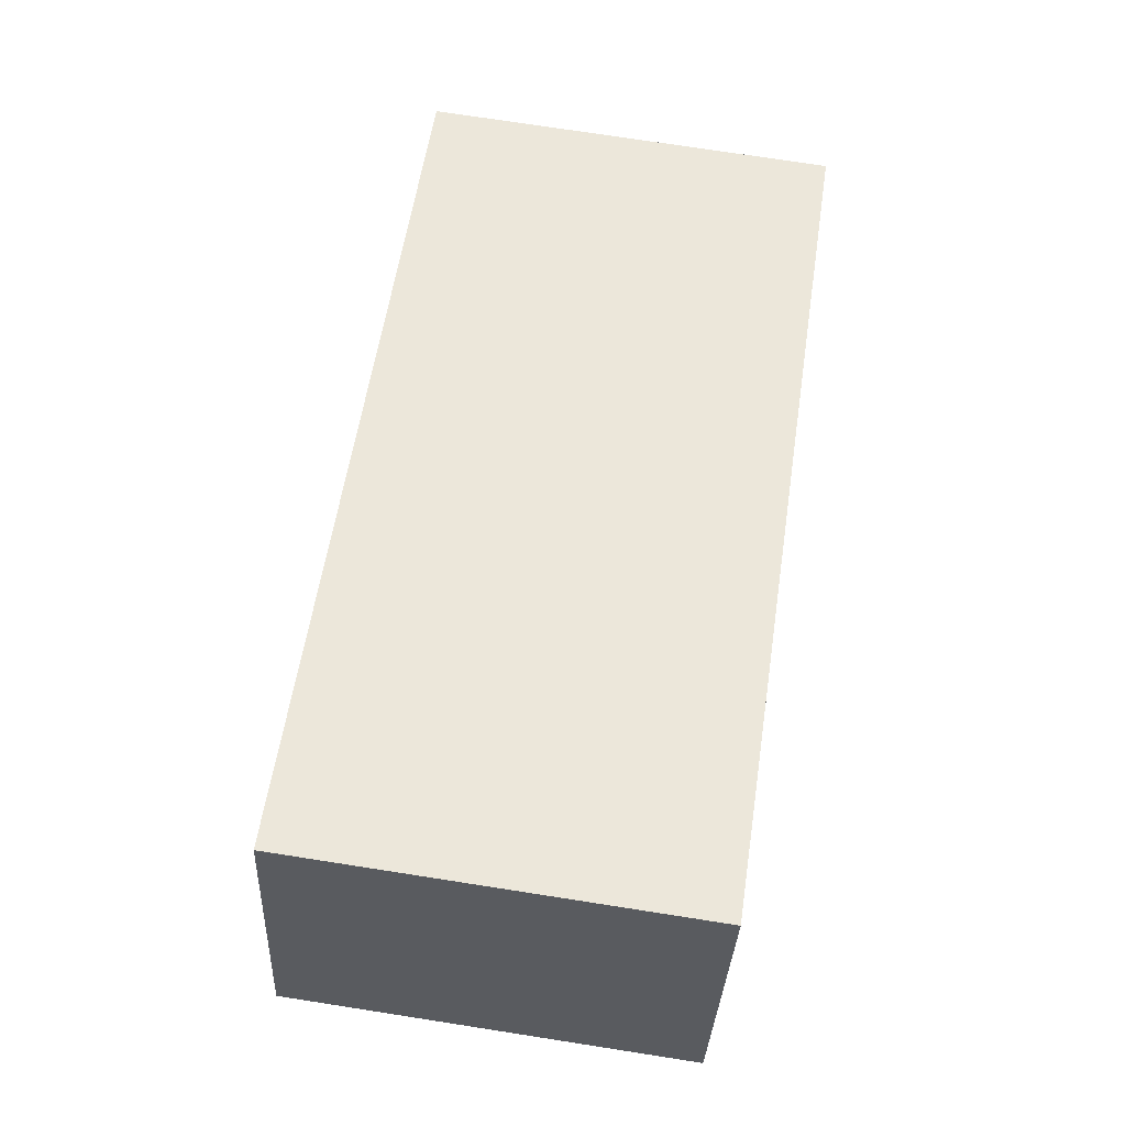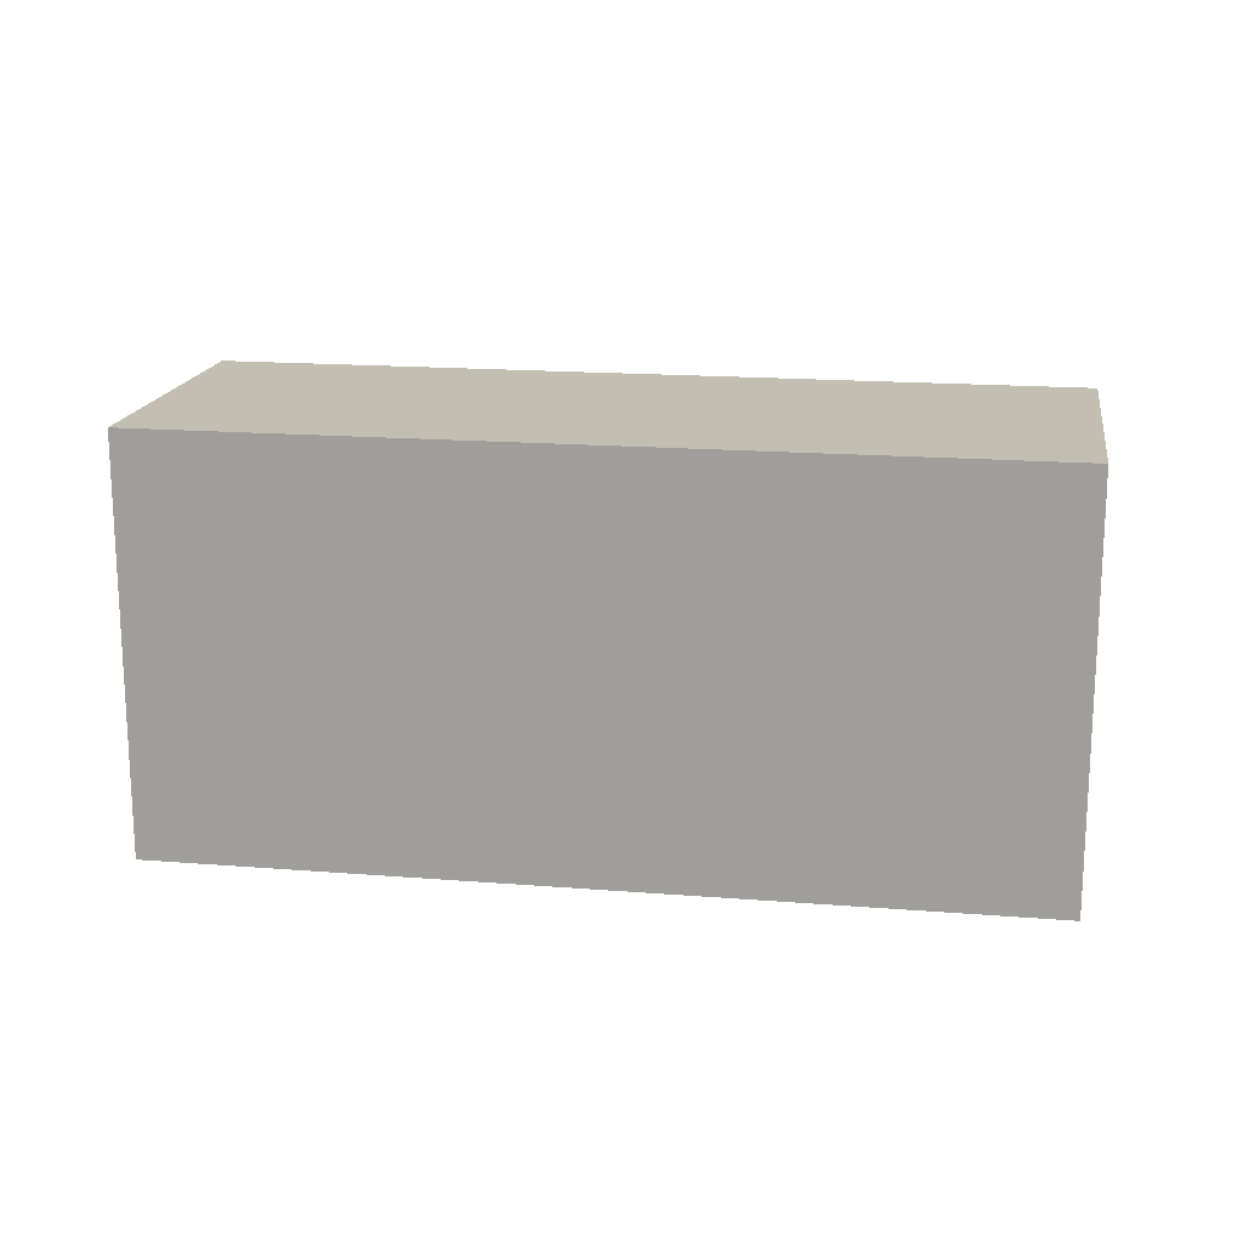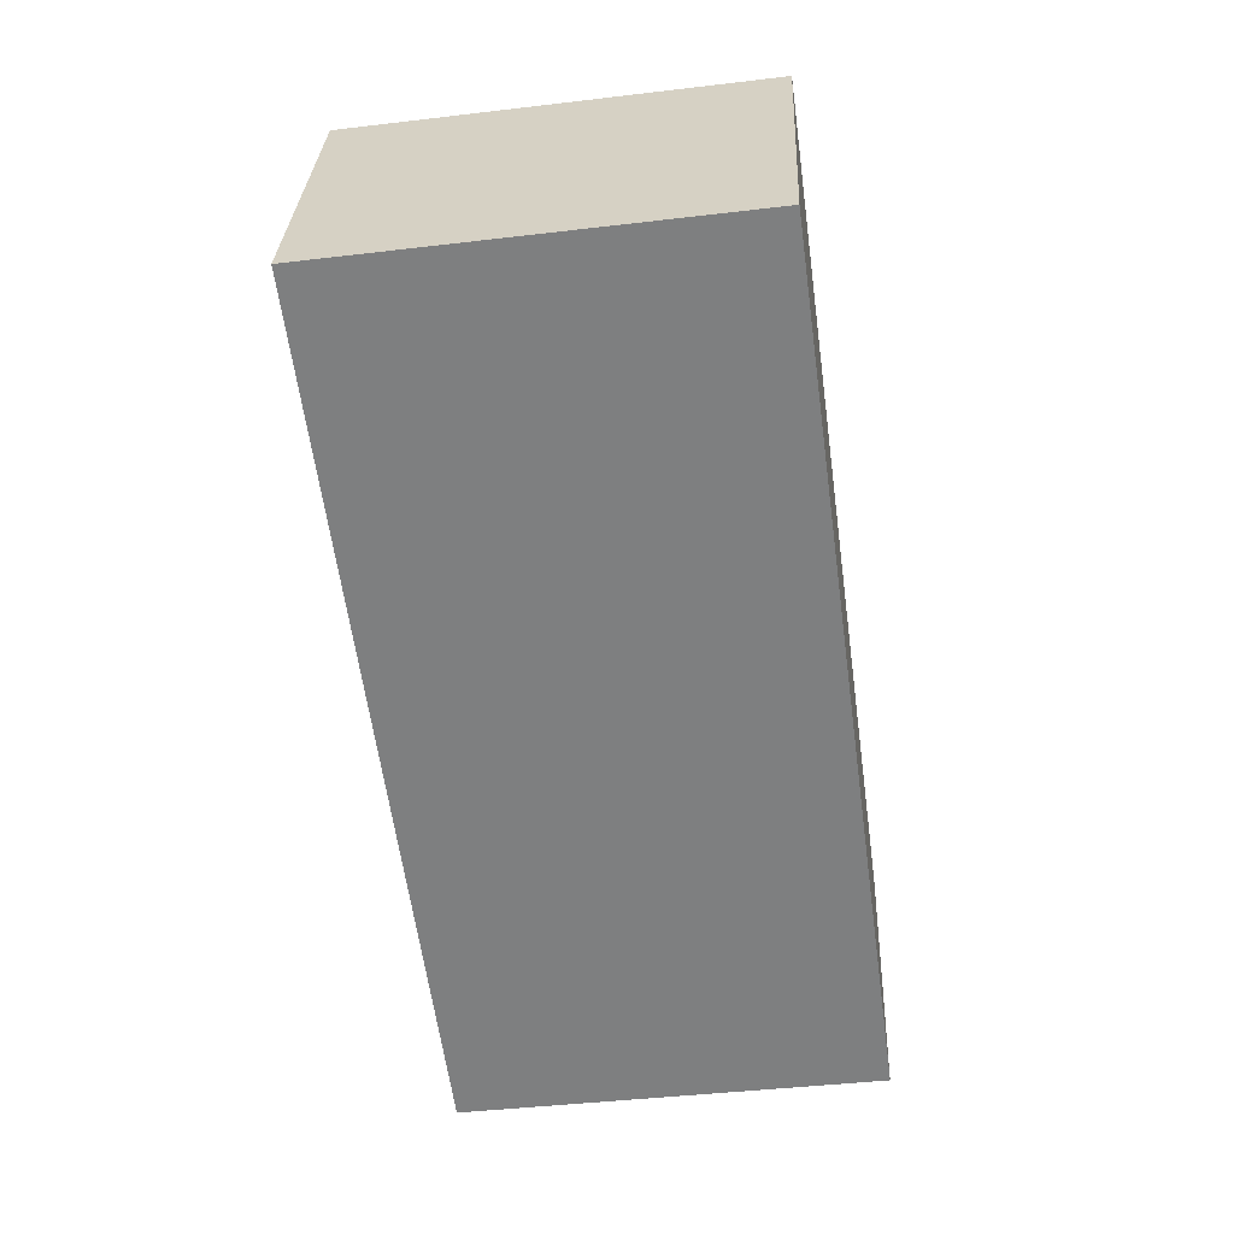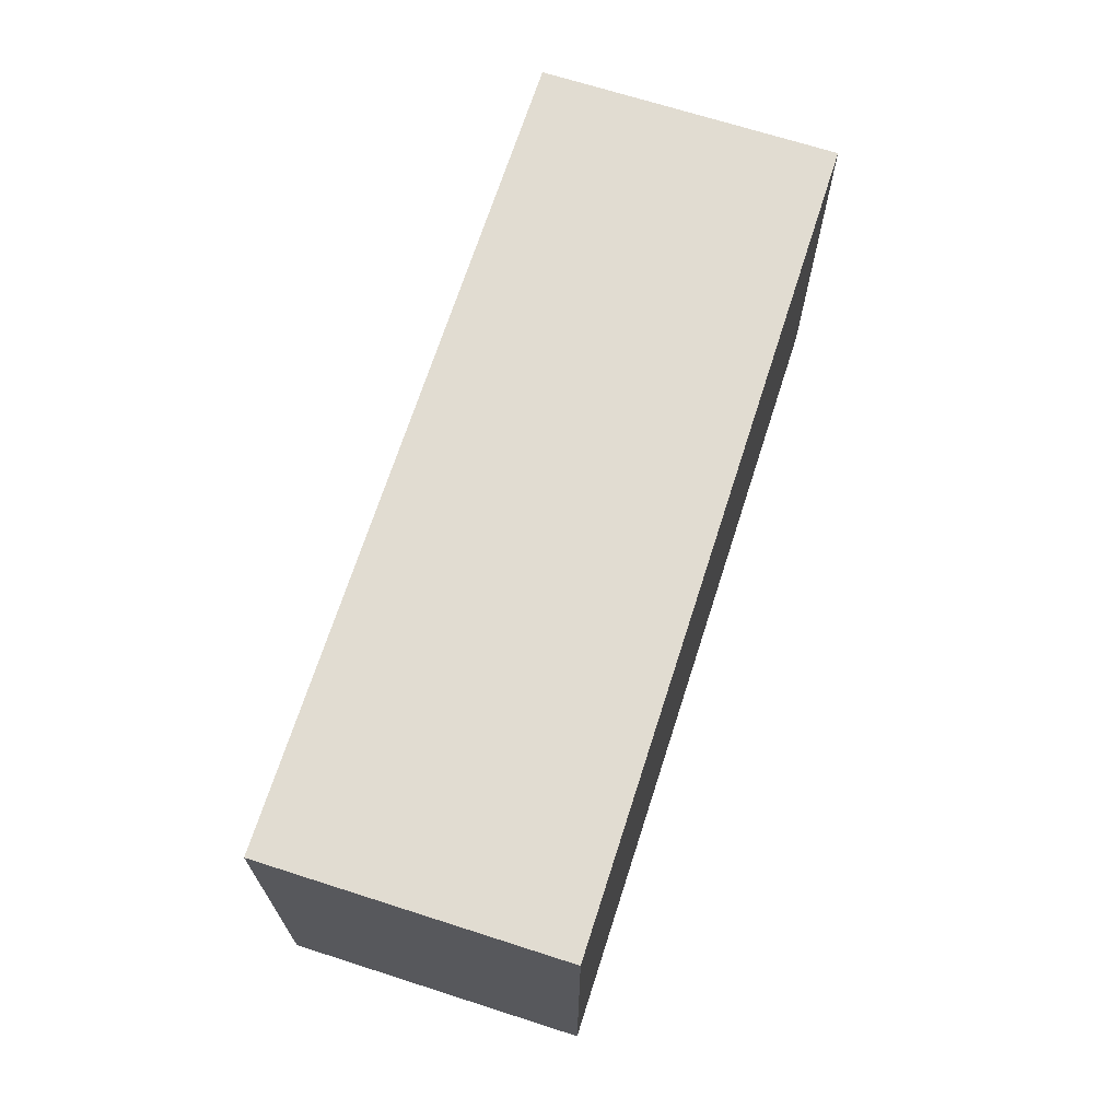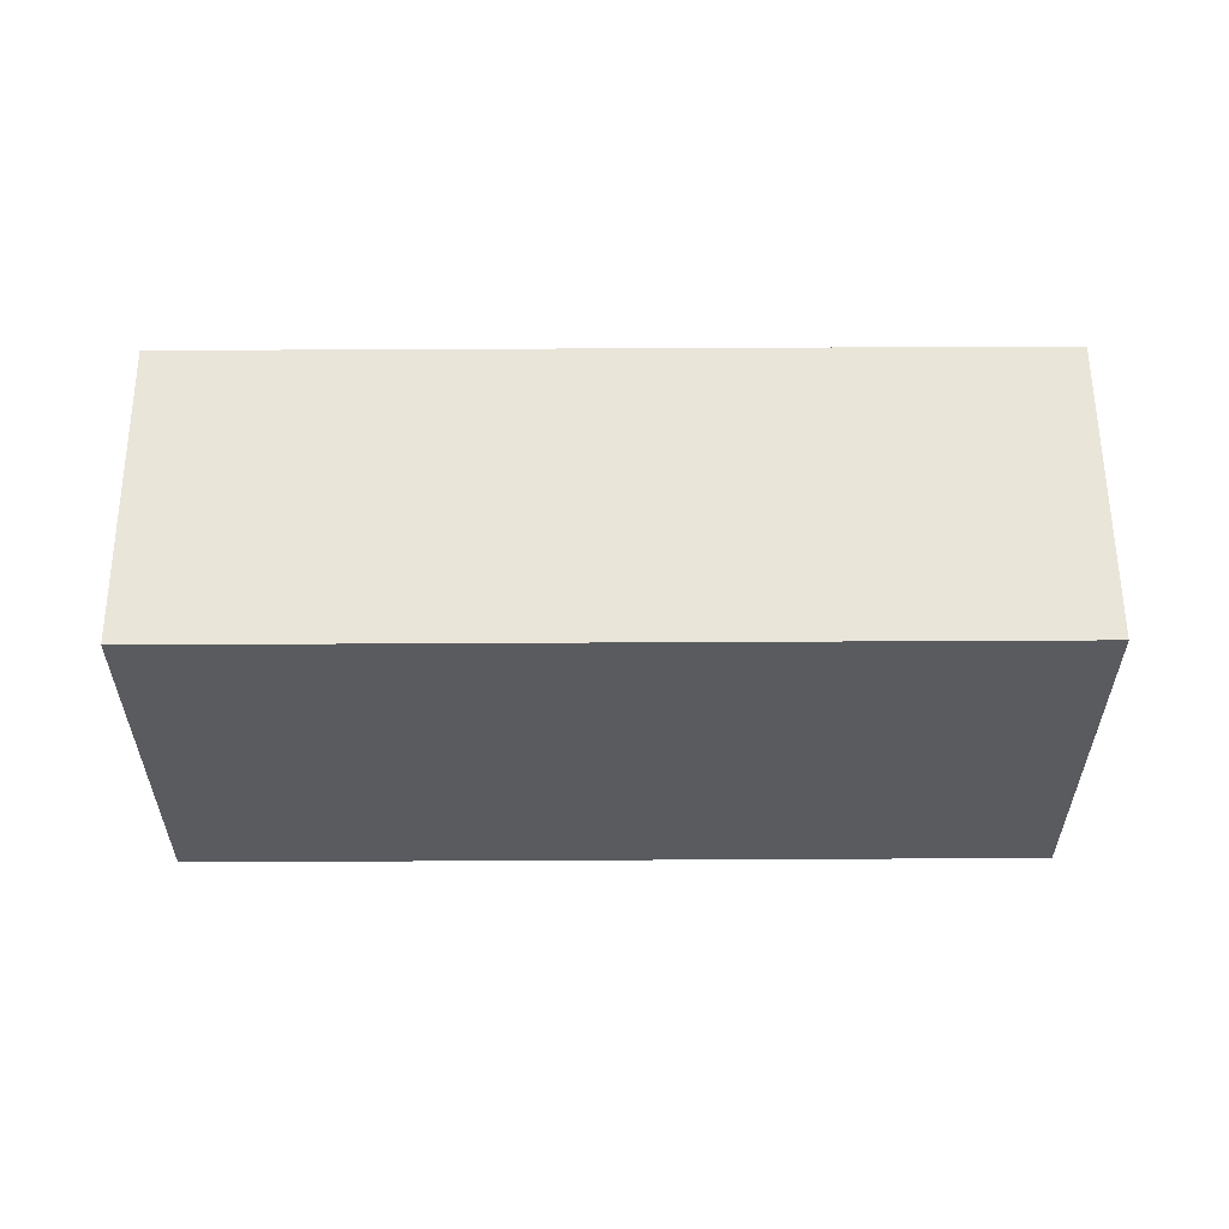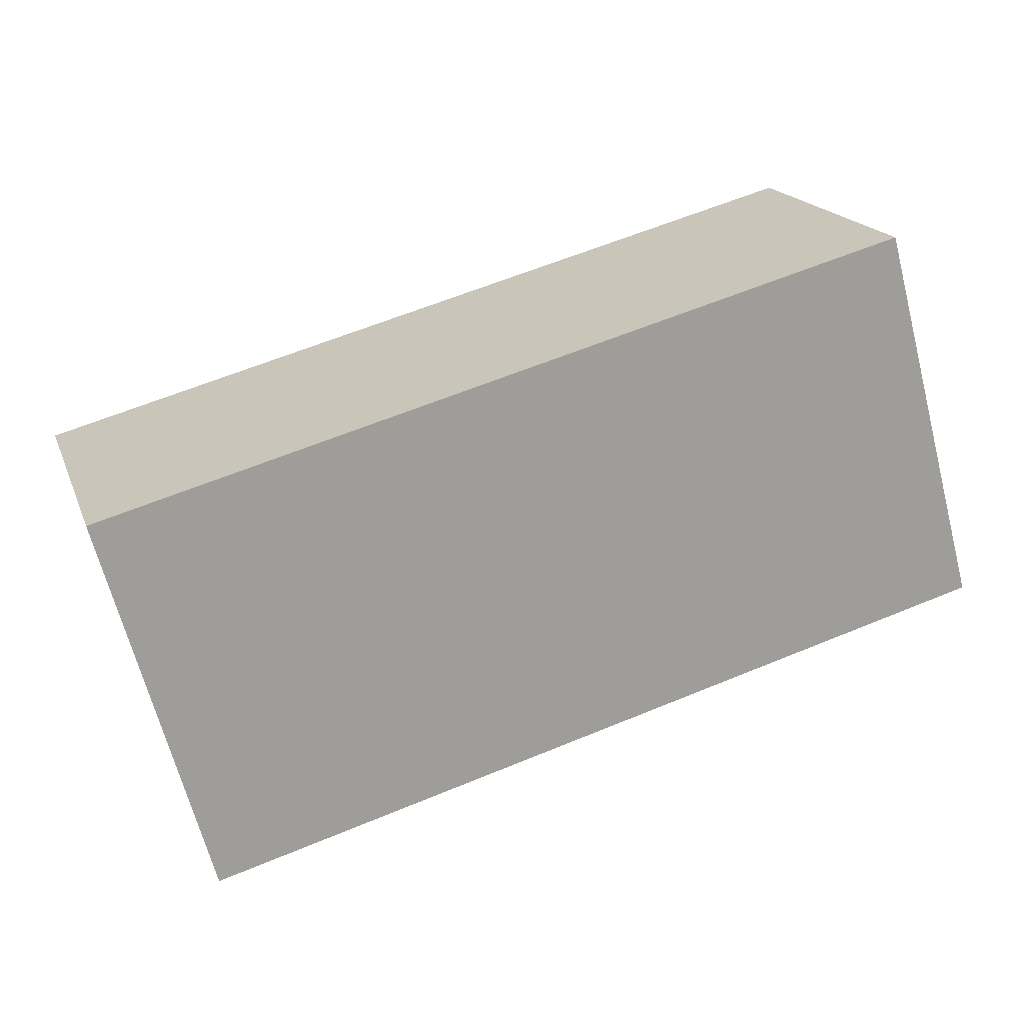
<metadata>
{"format":"obj","ext":"obj","renderer":"f3d","projection":"perspective","resolution":1024,"background":"white","views":[{"elev":74.4,"azim":98.8,"up":"+Z"},{"elev":17.1,"azim":-8.6,"up":"+Y"},{"elev":-42.3,"azim":98.1,"up":"+Z"},{"elev":69.0,"azim":-90.0,"up":"+Y"},{"elev":57.7,"azim":161.9,"up":"+Y"},{"elev":-66.7,"azim":14.6,"up":"+Z"}]}
</metadata>
<code>
v  96.8 41.84 59.93
v  -151.6 41.84 -19.75
v  -122.5 41.84 -110.3
v  125.9 41.84 -30.65
v  96.8 -82 59.93
v  -151.6 -82 -19.75
v  -122.5 -82 -110.3
v  125.9 -82 -30.65
g Rectangle01
f 1 2 5
f 2 6 5
f 2 3 6
f 3 7 6
f 3 4 7
f 4 8 7
f 4 1 8
f 1 5 8
f 7 8 5
f 7 5 6
f 3 1 4
f 3 2 1

</code>
